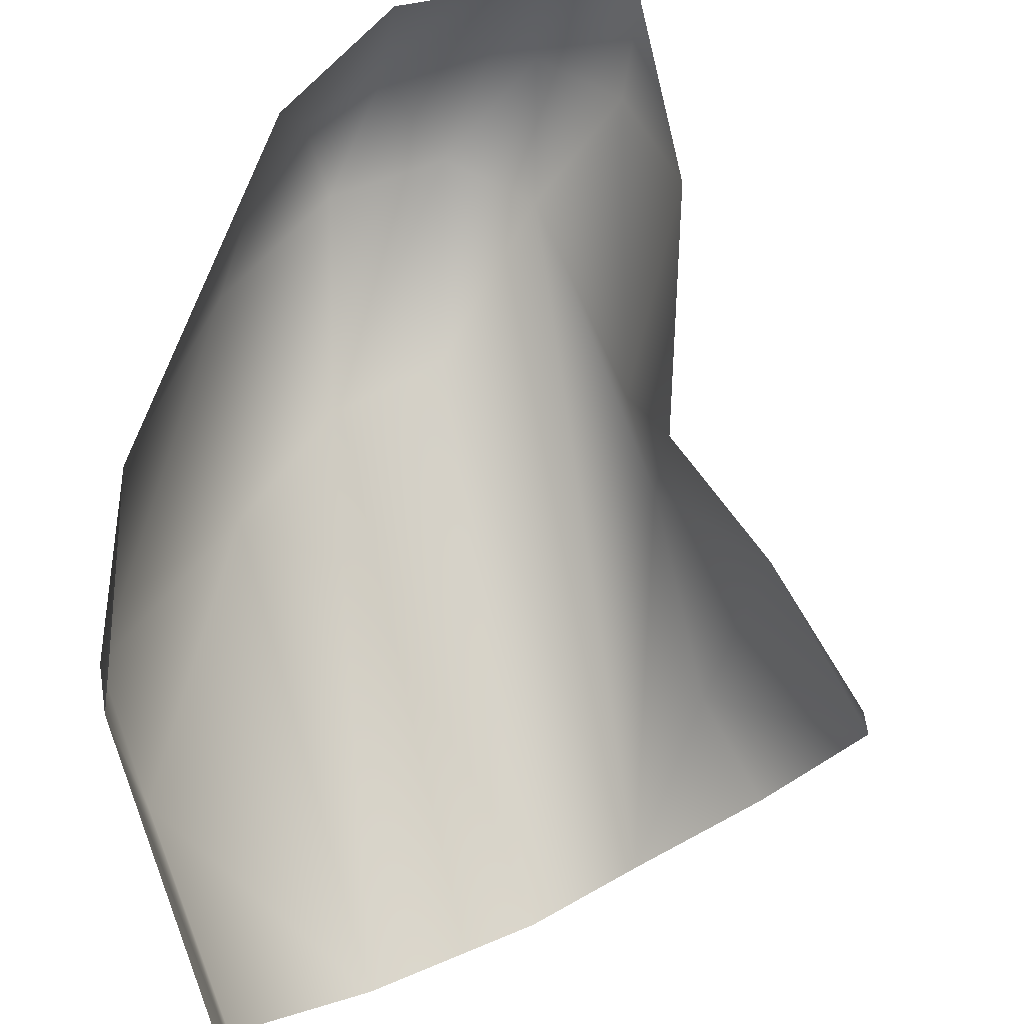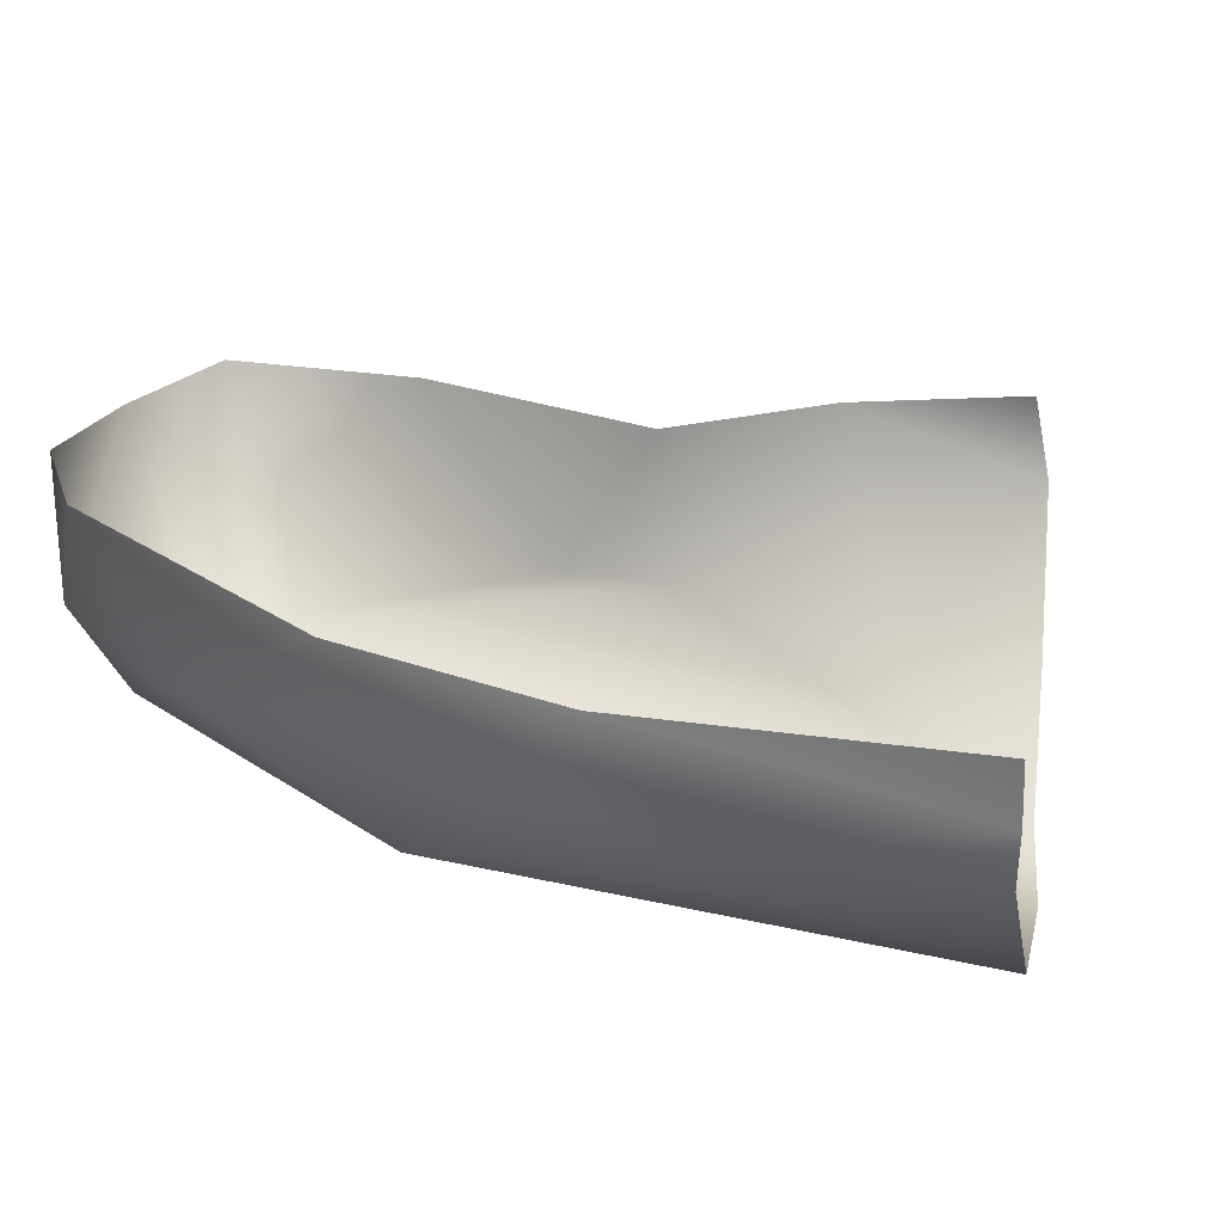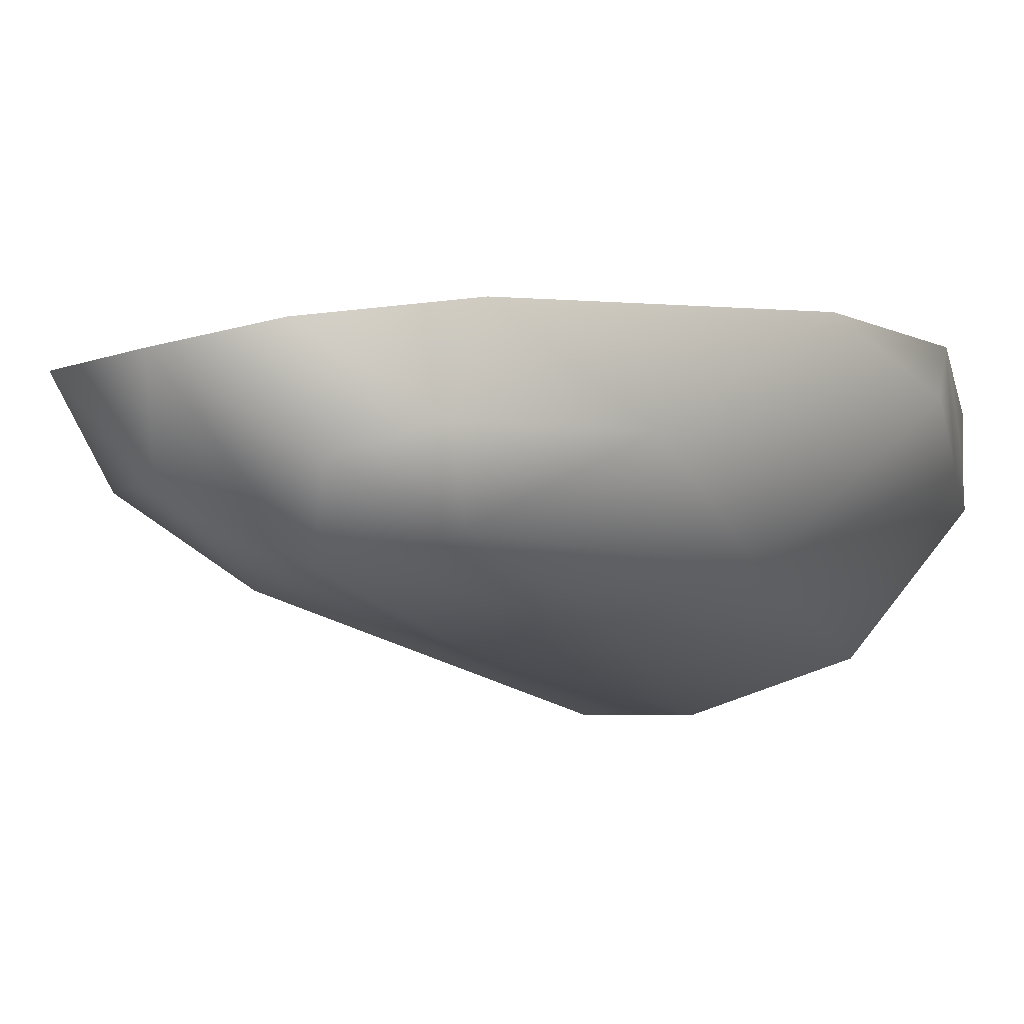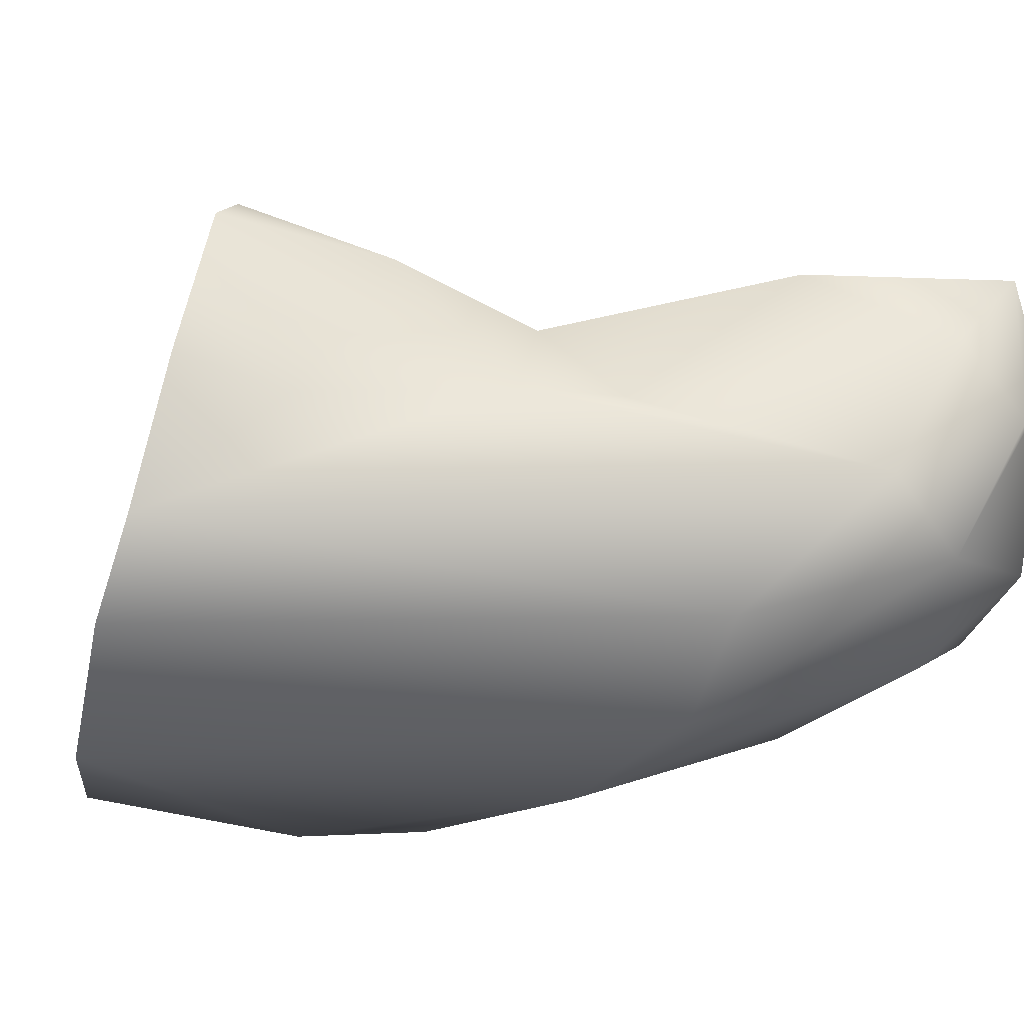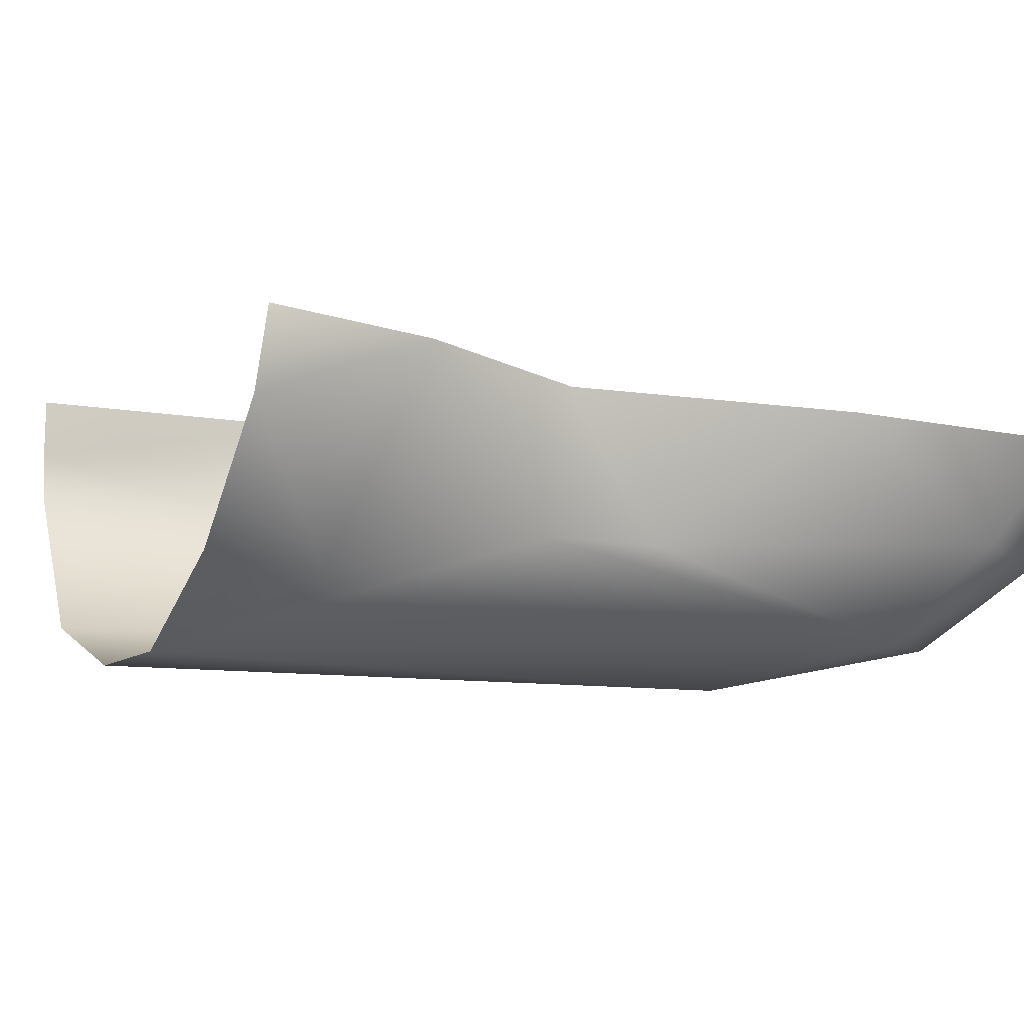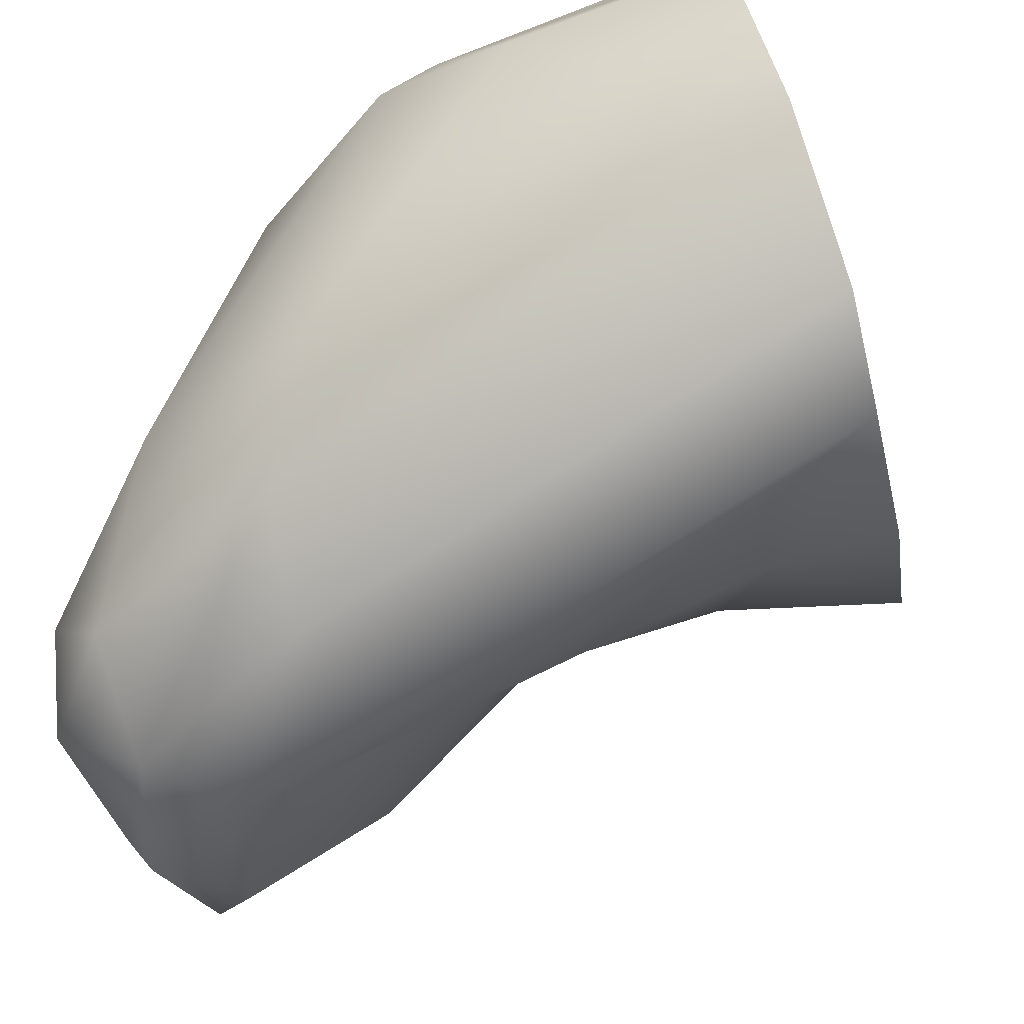
<metadata>
{"format":"obj","ext":"obj","renderer":"f3d","projection":"perspective","resolution":1024,"background":"white","views":[{"elev":77.7,"azim":-173.3,"up":"+Y"},{"elev":29.2,"azim":130.7,"up":"+Y"},{"elev":-12.1,"azim":40.1,"up":"+Y"},{"elev":-68.4,"azim":-72.7,"up":"+Y"},{"elev":-10.3,"azim":-84.0,"up":"+Y"},{"elev":-76.5,"azim":138.2,"up":"+Y"}]}
</metadata>
<code>
v 53.41 -13.51 54.19
v 48.05 -11.88 54.72
v 55.23 -10 46.29
v 54.63 -9.419 58.44
v 50.4 -12.06 61.02
v 56.25 -9.221 48.45
v 43.39 -10.2 48.91
v 53.17 -11.96 60.29
v 46.1 -12.53 49.53
v 47.29 -9.323 53.44
v 47.52 -9.817 58.13
v 54.42 -11.37 59
v 52.94 -9.949 60.86
v 53.94 -12.78 58.14
v 47.36 -11.83 53.02
v 44.9 -12.35 47.84
v 48.61 -10.15 61.59
v 51.55 -13.92 55.53
v 48.63 -13.7 45.3
v 55.84 -8.052 47.48
v 50.78 -10.18 61.61
v 55.43 -10.99 55.42
v 48.74 -11.84 60.34
v 54.73 -12.51 51.77
v 51.95 -13.22 59.26
v 56.21 -8.424 51.65
v 50.14 -13.29 58.67
v 46.93 -13.68 46.52
v 51.31 -12.67 43.77
v 45.41 -8.921 51.39
v 53.39 -7.972 42.74
v 53.33 -8.997 42.74
v 53.35 -9.855 42.76
v 43.69 -8.711 49.05
f 3 6 24
f 9 15 30
f 22 12 14
f 2 23 11
f 13 12 4
f 9 30 7
f 8 21 25
f 23 27 5
f 30 34 7
f 14 24 22
f 10 30 15
f 1 14 25
f 16 9 7
f 1 19 29
f 17 11 23
f 8 13 21
f 22 24 6
f 8 14 12
f 23 2 27
f 17 5 21
f 12 22 4
f 19 1 18
f 5 25 21
f 27 28 18
f 18 25 27
f 19 18 28
f 28 9 16
f 12 13 8
f 17 23 5
f 20 26 6
f 14 1 24
f 29 24 1
f 14 8 25
f 10 2 11
f 22 6 26
f 24 29 3
f 2 10 15
f 15 27 2
f 18 1 25
f 27 15 28
f 5 27 25
f 4 22 26
f 6 3 20
f 28 15 9
f 31 20 32
f 32 3 33
f 32 20 3
f 33 3 29

</code>
